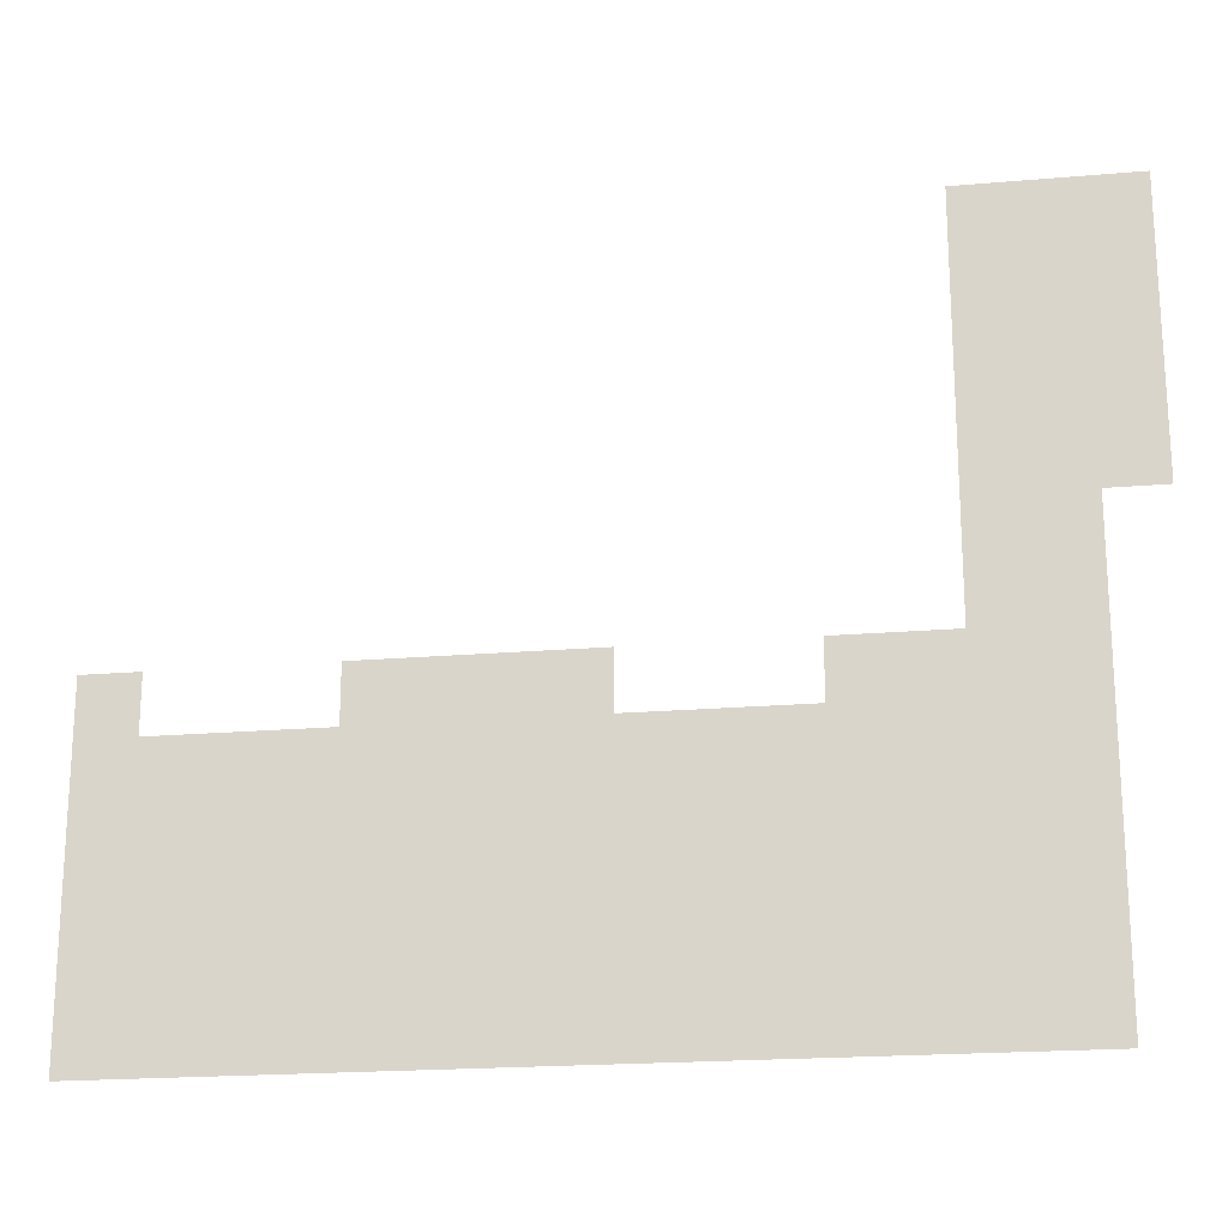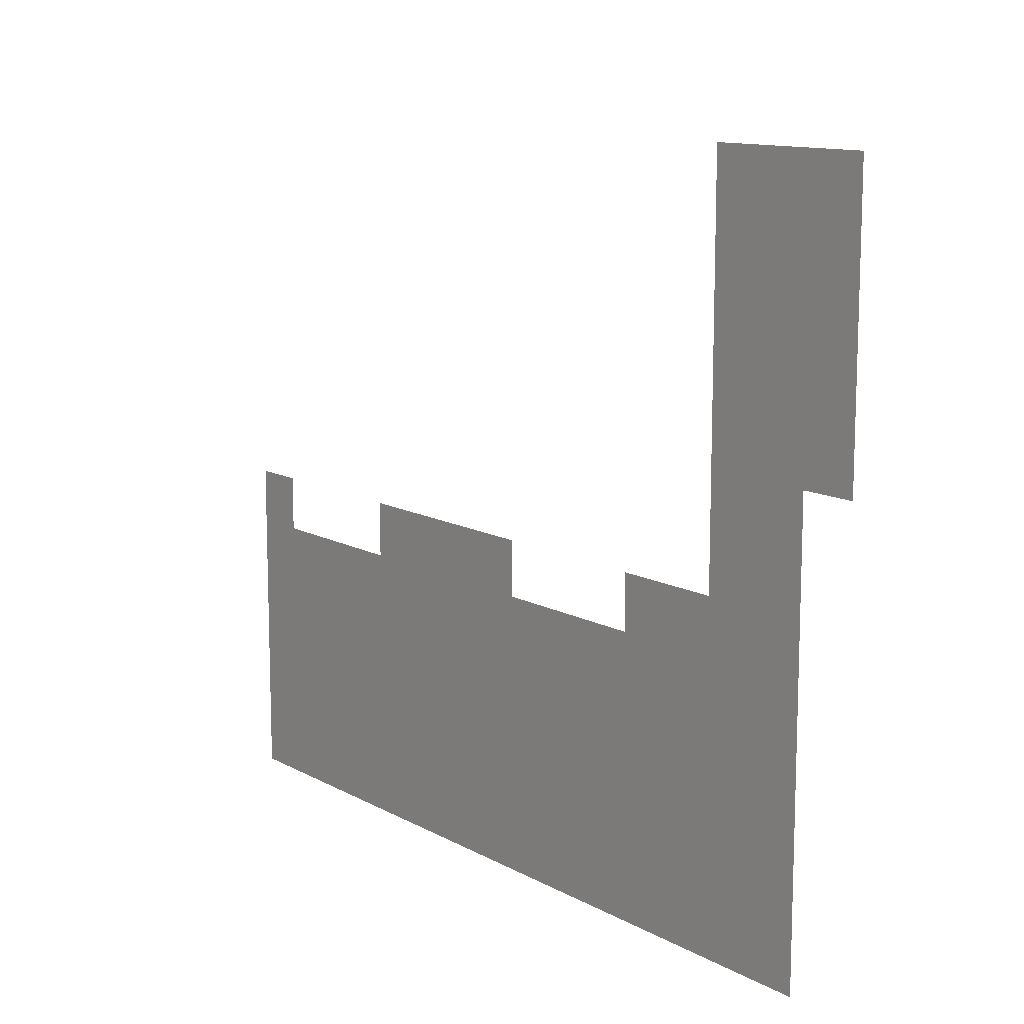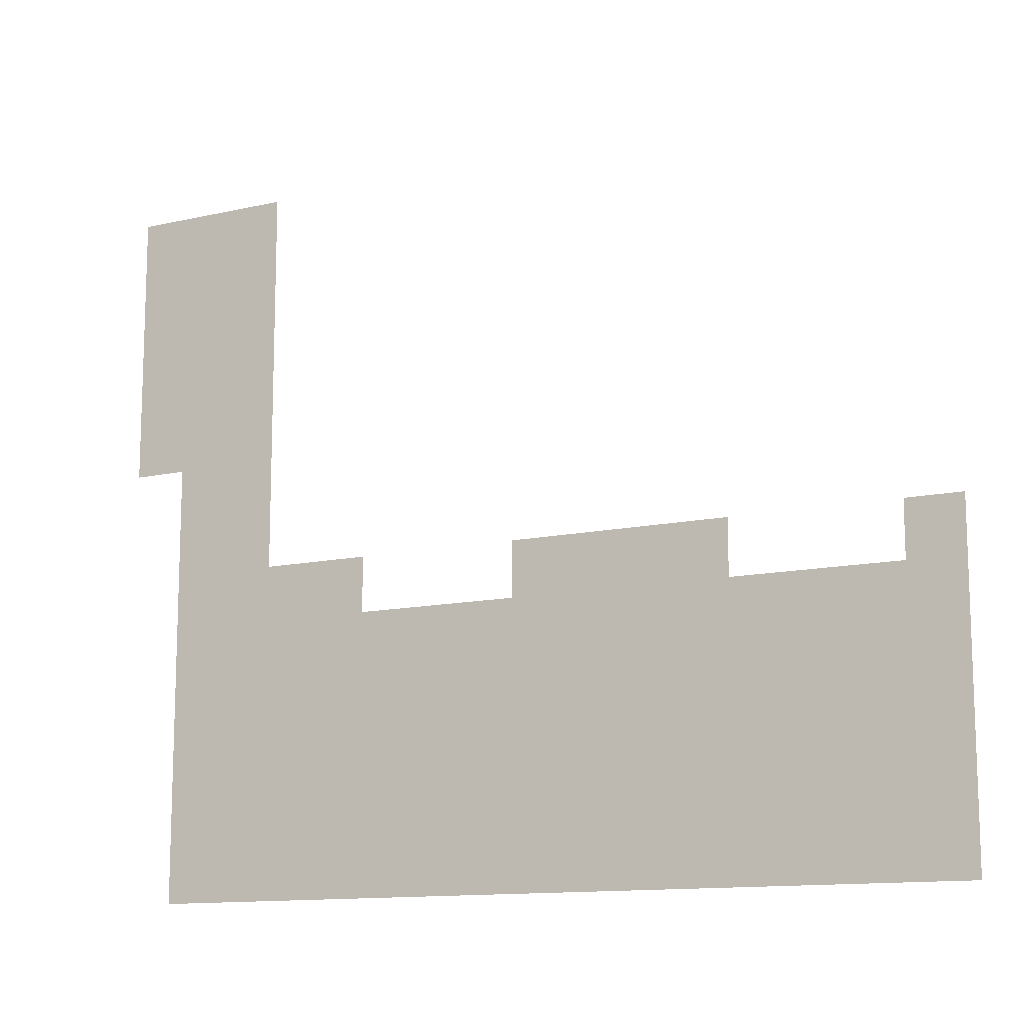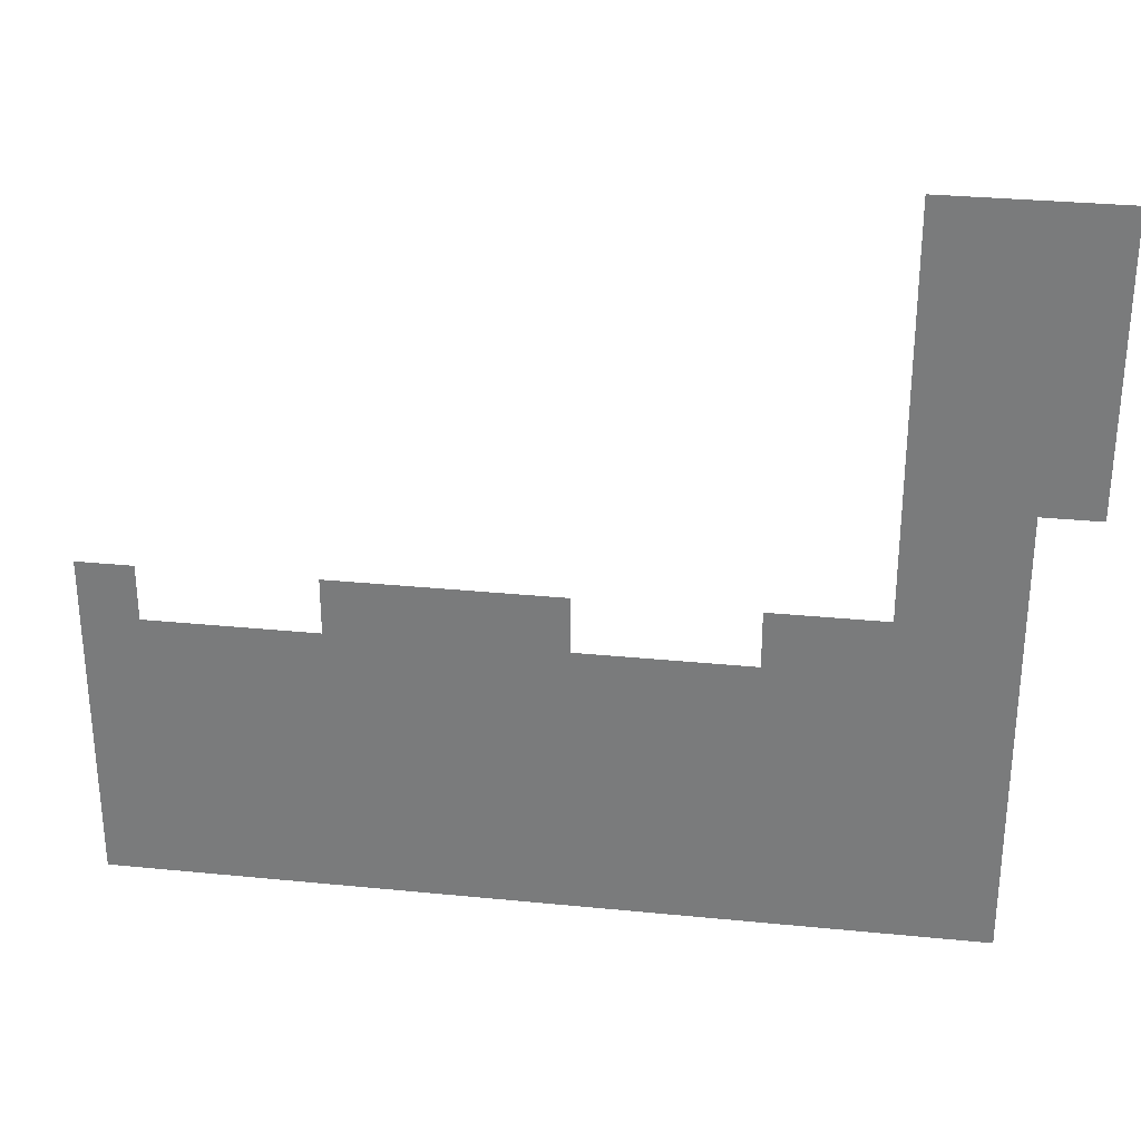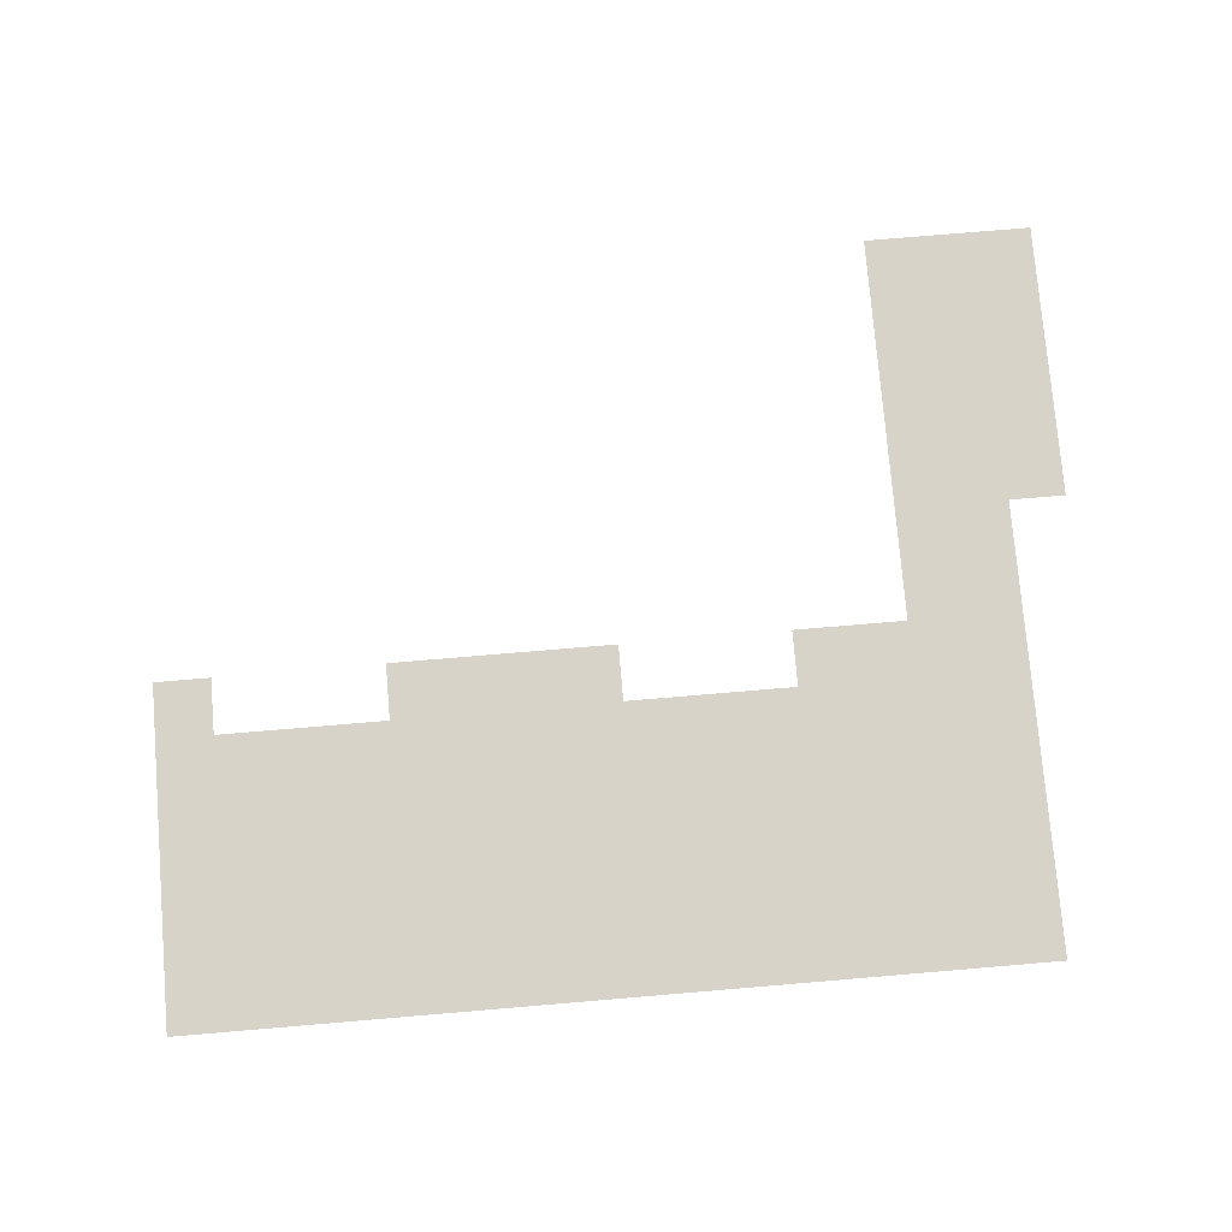
<metadata>
{"format":"obj","ext":"obj","renderer":"f3d","projection":"perspective","resolution":1024,"background":"white","views":[{"elev":-20.1,"azim":9.0,"up":"+Y"},{"elev":12.0,"azim":52.1,"up":"+Y"},{"elev":-12.5,"azim":-152.0,"up":"+Y"},{"elev":30.4,"azim":8.2,"up":"+Y"},{"elev":77.0,"azim":-4.8,"up":"+Z"}]}
</metadata>
<code>
v -2 -2 0
v -3 -2 0
v -3 -1 0
v -2 -1 0
v -1 -2 0
v -2 -2 0
v -2 -1 0
v -1 -1 0
v 0 -2 0
v -1 -2 0
v -1 -1 0
v 0 -1 0
v -2 -3 0
v -3 -3 0
v -3 -2 0
v -2 -2 0
v -1 -3 0
v -2 -3 0
v -2 -2 0
v -1 -2 0
v 0 -3 0
v -1 -3 0
v -1 -2 0
v 0 -2 0
v -2 -4 0
v -3 -4 0
v -3 -3 0
v -2 -3 0
v -1 -4 0
v -2 -4 0
v -2 -3 0
v -1 -3 0
v 0 -4 0
v -1 -4 0
v -1 -3 0
v 0 -3 0
v -2 -5 0
v -3 -5 0
v -3 -4 0
v -2 -4 0
v -1 -5 0
v -2 -5 0
v -2 -4 0
v -1 -4 0
v 0 -5 0
v -1 -5 0
v -1 -4 0
v 0 -4 0
v -2 -6 0
v -3 -6 0
v -3 -5 0
v -2 -5 0
v -1 -6 0
v -2 -6 0
v -2 -5 0
v -1 -5 0
v 0 -6 0
v -1 -6 0
v -1 -5 0
v 0 -5 0
v -2 -7 0
v -3 -7 0
v -3 -6 0
v -2 -6 0
v -1 -7 0
v -2 -7 0
v -2 -6 0
v -1 -6 0
v -2 -8 0
v -3 -8 0
v -3 -7 0
v -2 -7 0
v -1 -8 0
v -2 -8 0
v -2 -7 0
v -1 -7 0
v -15 -9 0
v -16 -9 0
v -16 -8 0
v -15 -8 0
v -11 -9 0
v -12 -9 0
v -12 -8 0
v -11 -8 0
v -10 -9 0
v -11 -9 0
v -11 -8 0
v -10 -8 0
v -9 -9 0
v -10 -9 0
v -10 -8 0
v -9 -8 0
v -8 -9 0
v -9 -9 0
v -9 -8 0
v -8 -8 0
v -4 -9 0
v -5 -9 0
v -5 -8 0
v -4 -8 0
v -3 -9 0
v -4 -9 0
v -4 -8 0
v -3 -8 0
v -2 -9 0
v -3 -9 0
v -3 -8 0
v -2 -8 0
v -1 -9 0
v -2 -9 0
v -2 -8 0
v -1 -8 0
v -15 -10 0
v -16 -10 0
v -16 -9 0
v -15 -9 0
v -14 -10 0
v -15 -10 0
v -15 -9 0
v -14 -9 0
v -13 -10 0
v -14 -10 0
v -14 -9 0
v -13 -9 0
v -12 -10 0
v -13 -10 0
v -13 -9 0
v -12 -9 0
v -11 -10 0
v -12 -10 0
v -12 -9 0
v -11 -9 0
v -10 -10 0
v -11 -10 0
v -11 -9 0
v -10 -9 0
v -9 -10 0
v -10 -10 0
v -10 -9 0
v -9 -9 0
v -8 -10 0
v -9 -10 0
v -9 -9 0
v -8 -9 0
v -7 -10 0
v -8 -10 0
v -8 -9 0
v -7 -9 0
v -6 -10 0
v -7 -10 0
v -7 -9 0
v -6 -9 0
v -5 -10 0
v -6 -10 0
v -6 -9 0
v -5 -9 0
v -4 -10 0
v -5 -10 0
v -5 -9 0
v -4 -9 0
v -3 -10 0
v -4 -10 0
v -4 -9 0
v -3 -9 0
v -2 -10 0
v -3 -10 0
v -3 -9 0
v -2 -9 0
v -1 -10 0
v -2 -10 0
v -2 -9 0
v -1 -9 0
v -15 -11 0
v -16 -11 0
v -16 -10 0
v -15 -10 0
v -14 -11 0
v -15 -11 0
v -15 -10 0
v -14 -10 0
v -13 -11 0
v -14 -11 0
v -14 -10 0
v -13 -10 0
v -12 -11 0
v -13 -11 0
v -13 -10 0
v -12 -10 0
v -11 -11 0
v -12 -11 0
v -12 -10 0
v -11 -10 0
v -10 -11 0
v -11 -11 0
v -11 -10 0
v -10 -10 0
v -9 -11 0
v -10 -11 0
v -10 -10 0
v -9 -10 0
v -8 -11 0
v -9 -11 0
v -9 -10 0
v -8 -10 0
v -7 -11 0
v -8 -11 0
v -8 -10 0
v -7 -10 0
v -6 -11 0
v -7 -11 0
v -7 -10 0
v -6 -10 0
v -5 -11 0
v -6 -11 0
v -6 -10 0
v -5 -10 0
v -4 -11 0
v -5 -11 0
v -5 -10 0
v -4 -10 0
v -3 -11 0
v -4 -11 0
v -4 -10 0
v -3 -10 0
v -2 -11 0
v -3 -11 0
v -3 -10 0
v -2 -10 0
v -1 -11 0
v -2 -11 0
v -2 -10 0
v -1 -10 0
v -15 -12 0
v -16 -12 0
v -16 -11 0
v -15 -11 0
v -14 -12 0
v -15 -12 0
v -15 -11 0
v -14 -11 0
v -13 -12 0
v -14 -12 0
v -14 -11 0
v -13 -11 0
v -12 -12 0
v -13 -12 0
v -13 -11 0
v -12 -11 0
v -11 -12 0
v -12 -12 0
v -12 -11 0
v -11 -11 0
v -10 -12 0
v -11 -12 0
v -11 -11 0
v -10 -11 0
v -9 -12 0
v -10 -12 0
v -10 -11 0
v -9 -11 0
v -8 -12 0
v -9 -12 0
v -9 -11 0
v -8 -11 0
v -7 -12 0
v -8 -12 0
v -8 -11 0
v -7 -11 0
v -6 -12 0
v -7 -12 0
v -7 -11 0
v -6 -11 0
v -5 -12 0
v -6 -12 0
v -6 -11 0
v -5 -11 0
v -4 -12 0
v -5 -12 0
v -5 -11 0
v -4 -11 0
v -3 -12 0
v -4 -12 0
v -4 -11 0
v -3 -11 0
v -2 -12 0
v -3 -12 0
v -3 -11 0
v -2 -11 0
v -1 -12 0
v -2 -12 0
v -2 -11 0
v -1 -11 0
v -15 -13 0
v -16 -13 0
v -16 -12 0
v -15 -12 0
v -14 -13 0
v -15 -13 0
v -15 -12 0
v -14 -12 0
v -13 -13 0
v -14 -13 0
v -14 -12 0
v -13 -12 0
v -12 -13 0
v -13 -13 0
v -13 -12 0
v -12 -12 0
v -11 -13 0
v -12 -13 0
v -12 -12 0
v -11 -12 0
v -10 -13 0
v -11 -13 0
v -11 -12 0
v -10 -12 0
v -9 -13 0
v -10 -13 0
v -10 -12 0
v -9 -12 0
v -8 -13 0
v -9 -13 0
v -9 -12 0
v -8 -12 0
v -7 -13 0
v -8 -13 0
v -8 -12 0
v -7 -12 0
v -6 -13 0
v -7 -13 0
v -7 -12 0
v -6 -12 0
v -5 -13 0
v -6 -13 0
v -6 -12 0
v -5 -12 0
v -4 -13 0
v -5 -13 0
v -5 -12 0
v -4 -12 0
v -3 -13 0
v -4 -13 0
v -4 -12 0
v -3 -12 0
v -2 -13 0
v -3 -13 0
v -3 -12 0
v -2 -12 0
v -1 -13 0
v -2 -13 0
v -2 -12 0
v -1 -12 0
v -15 -14 0
v -16 -14 0
v -16 -13 0
v -15 -13 0
v -14 -14 0
v -15 -14 0
v -15 -13 0
v -14 -13 0
v -13 -14 0
v -14 -14 0
v -14 -13 0
v -13 -13 0
v -12 -14 0
v -13 -14 0
v -13 -13 0
v -12 -13 0
v -11 -14 0
v -12 -14 0
v -12 -13 0
v -11 -13 0
v -10 -14 0
v -11 -14 0
v -11 -13 0
v -10 -13 0
v -9 -14 0
v -10 -14 0
v -10 -13 0
v -9 -13 0
v -8 -14 0
v -9 -14 0
v -9 -13 0
v -8 -13 0
v -7 -14 0
v -8 -14 0
v -8 -13 0
v -7 -13 0
v -6 -14 0
v -7 -14 0
v -7 -13 0
v -6 -13 0
v -5 -14 0
v -6 -14 0
v -6 -13 0
v -5 -13 0
v -4 -14 0
v -5 -14 0
v -5 -13 0
v -4 -13 0
v -3 -14 0
v -4 -14 0
v -4 -13 0
v -3 -13 0
v -2 -14 0
v -3 -14 0
v -3 -13 0
v -2 -13 0
v -1 -14 0
v -2 -14 0
v -2 -13 0
v -1 -13 0
g dungeon1_mesh_0112
f 1 2 3 4
f 5 6 7 8
f 9 10 11 12
f 13 14 15 16
f 17 18 19 20
f 21 22 23 24
f 25 26 27 28
f 29 30 31 32
f 33 34 35 36
f 37 38 39 40
f 41 42 43 44
f 45 46 47 48
f 49 50 51 52
f 53 54 55 56
f 57 58 59 60
f 61 62 63 64
f 65 66 67 68
f 69 70 71 72
f 73 74 75 76
f 77 78 79 80
f 81 82 83 84
f 85 86 87 88
f 89 90 91 92
f 93 94 95 96
f 97 98 99 100
f 101 102 103 104
f 105 106 107 108
f 109 110 111 112
f 113 114 115 116
f 117 118 119 120
f 121 122 123 124
f 125 126 127 128
f 129 130 131 132
f 133 134 135 136
f 137 138 139 140
f 141 142 143 144
f 145 146 147 148
f 149 150 151 152
f 153 154 155 156
f 157 158 159 160
f 161 162 163 164
f 165 166 167 168
f 169 170 171 172
f 173 174 175 176
f 177 178 179 180
f 181 182 183 184
f 185 186 187 188
f 189 190 191 192
f 193 194 195 196
f 197 198 199 200
f 201 202 203 204
f 205 206 207 208
f 209 210 211 212
f 213 214 215 216
f 217 218 219 220
f 221 222 223 224
f 225 226 227 228
f 229 230 231 232
f 233 234 235 236
f 237 238 239 240
f 241 242 243 244
f 245 246 247 248
f 249 250 251 252
f 253 254 255 256
f 257 258 259 260
f 261 262 263 264
f 265 266 267 268
f 269 270 271 272
f 273 274 275 276
f 277 278 279 280
f 281 282 283 284
f 285 286 287 288
f 289 290 291 292
f 293 294 295 296
f 297 298 299 300
f 301 302 303 304
f 305 306 307 308
f 309 310 311 312
f 313 314 315 316
f 317 318 319 320
f 321 322 323 324
f 325 326 327 328
f 329 330 331 332
f 333 334 335 336
f 337 338 339 340
f 341 342 343 344
f 345 346 347 348
f 349 350 351 352
f 353 354 355 356
f 357 358 359 360
f 361 362 363 364
f 365 366 367 368
f 369 370 371 372
f 373 374 375 376
f 377 378 379 380
f 381 382 383 384
f 385 386 387 388
f 389 390 391 392
f 393 394 395 396
f 397 398 399 400
f 401 402 403 404
f 405 406 407 408
f 409 410 411 412

</code>
